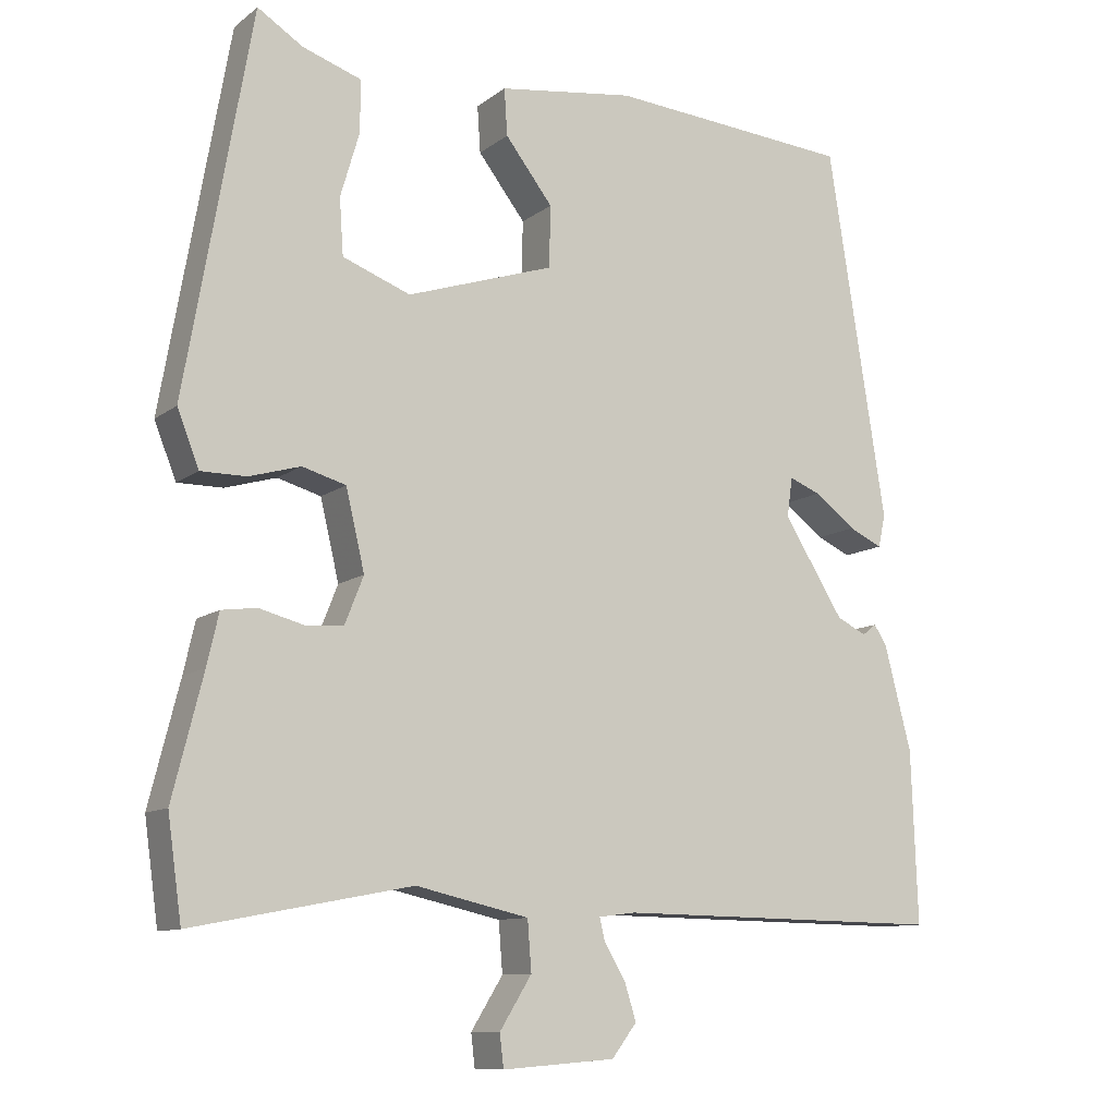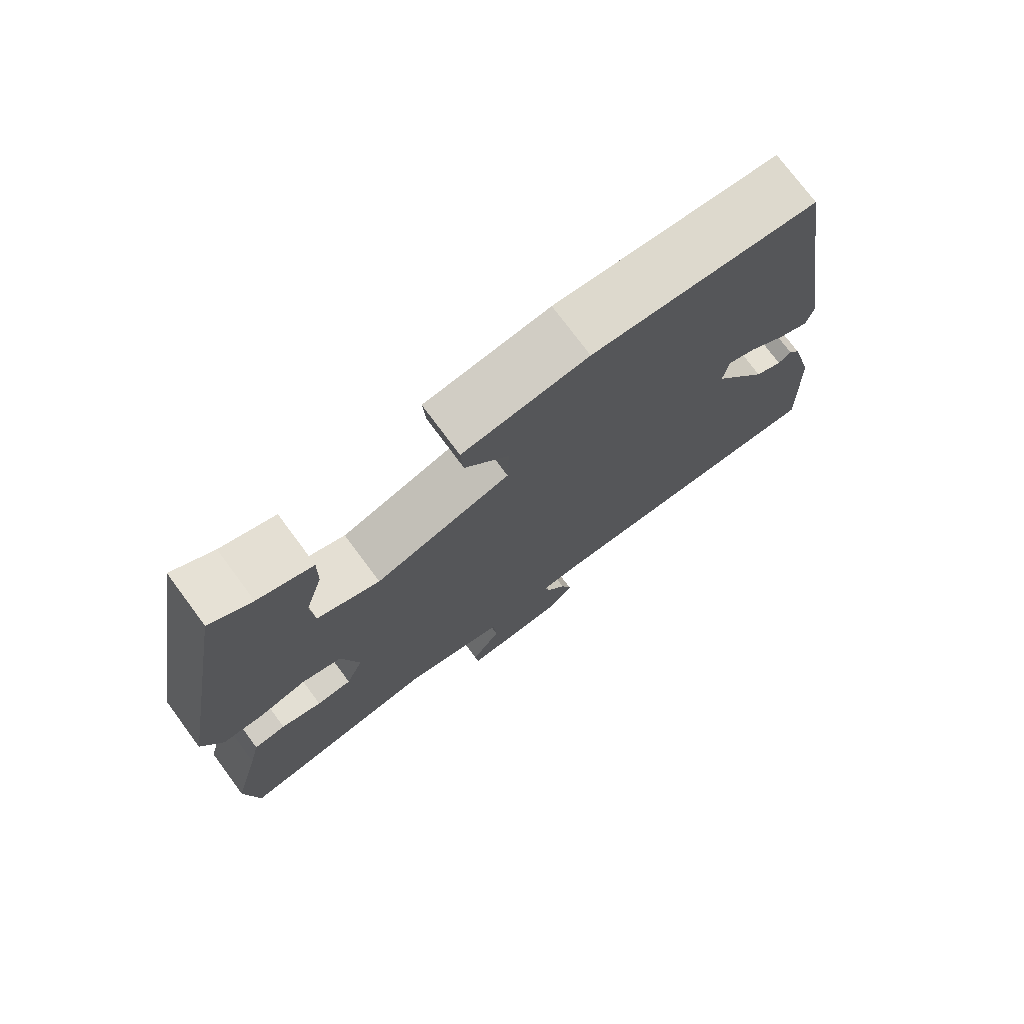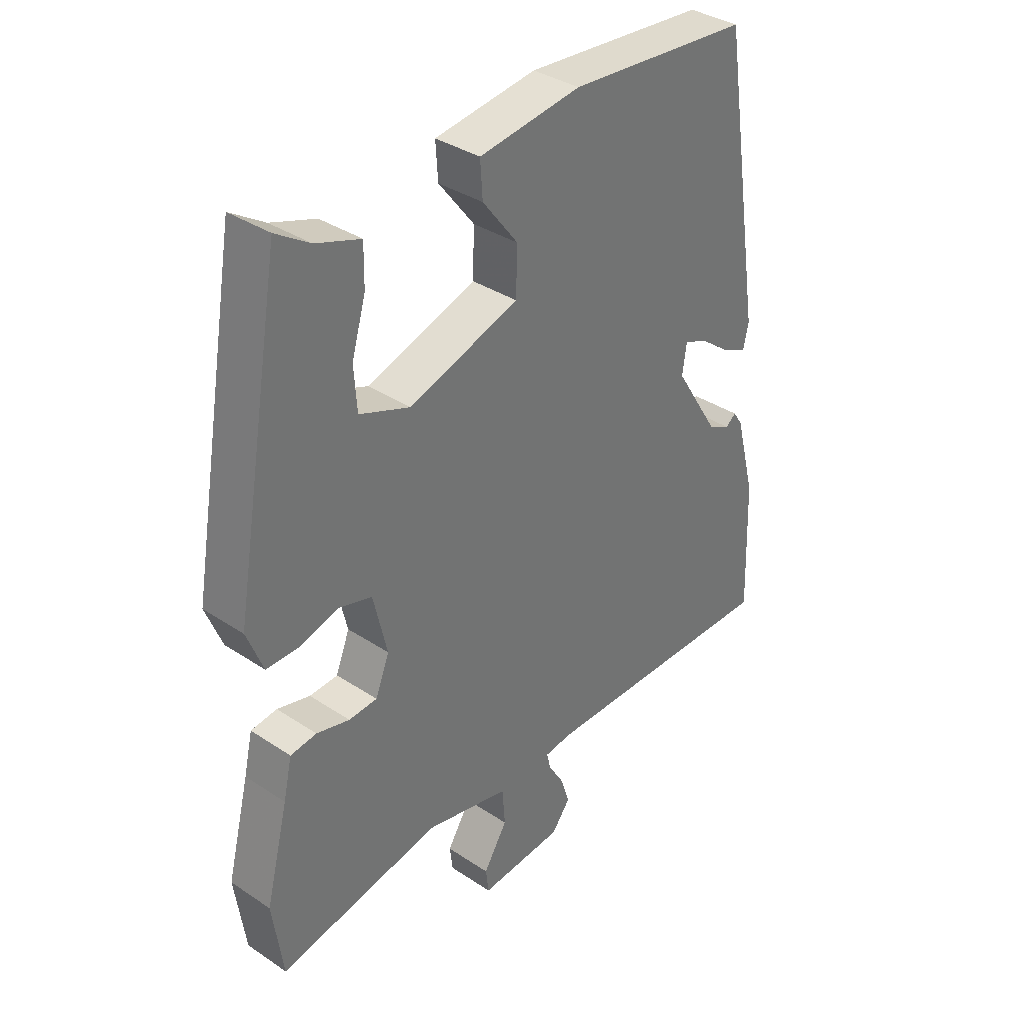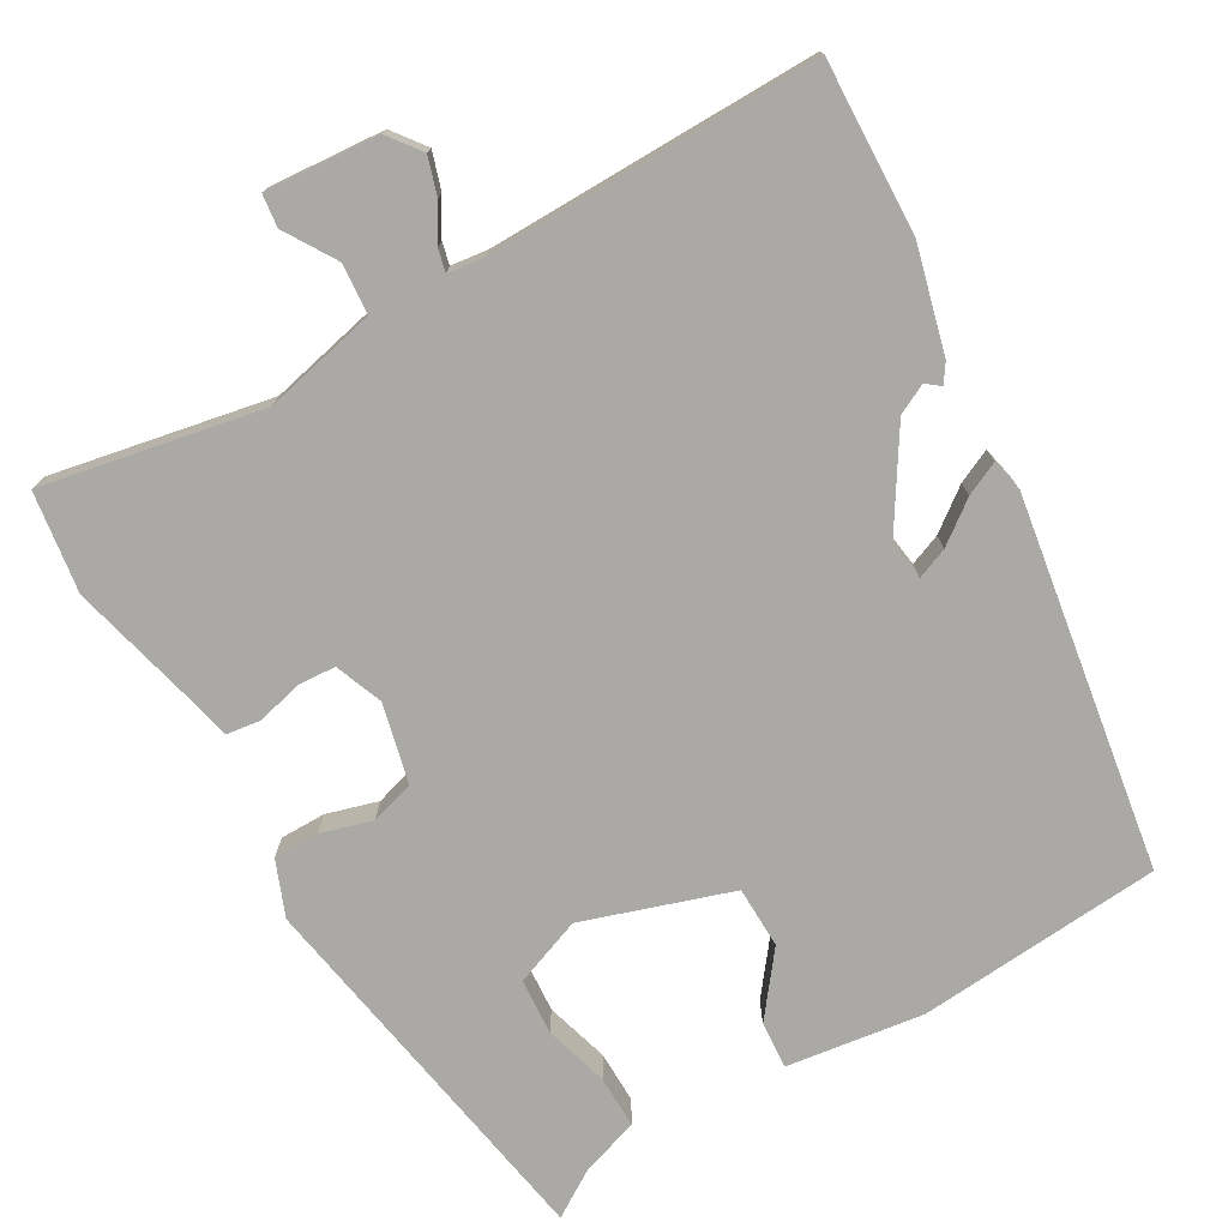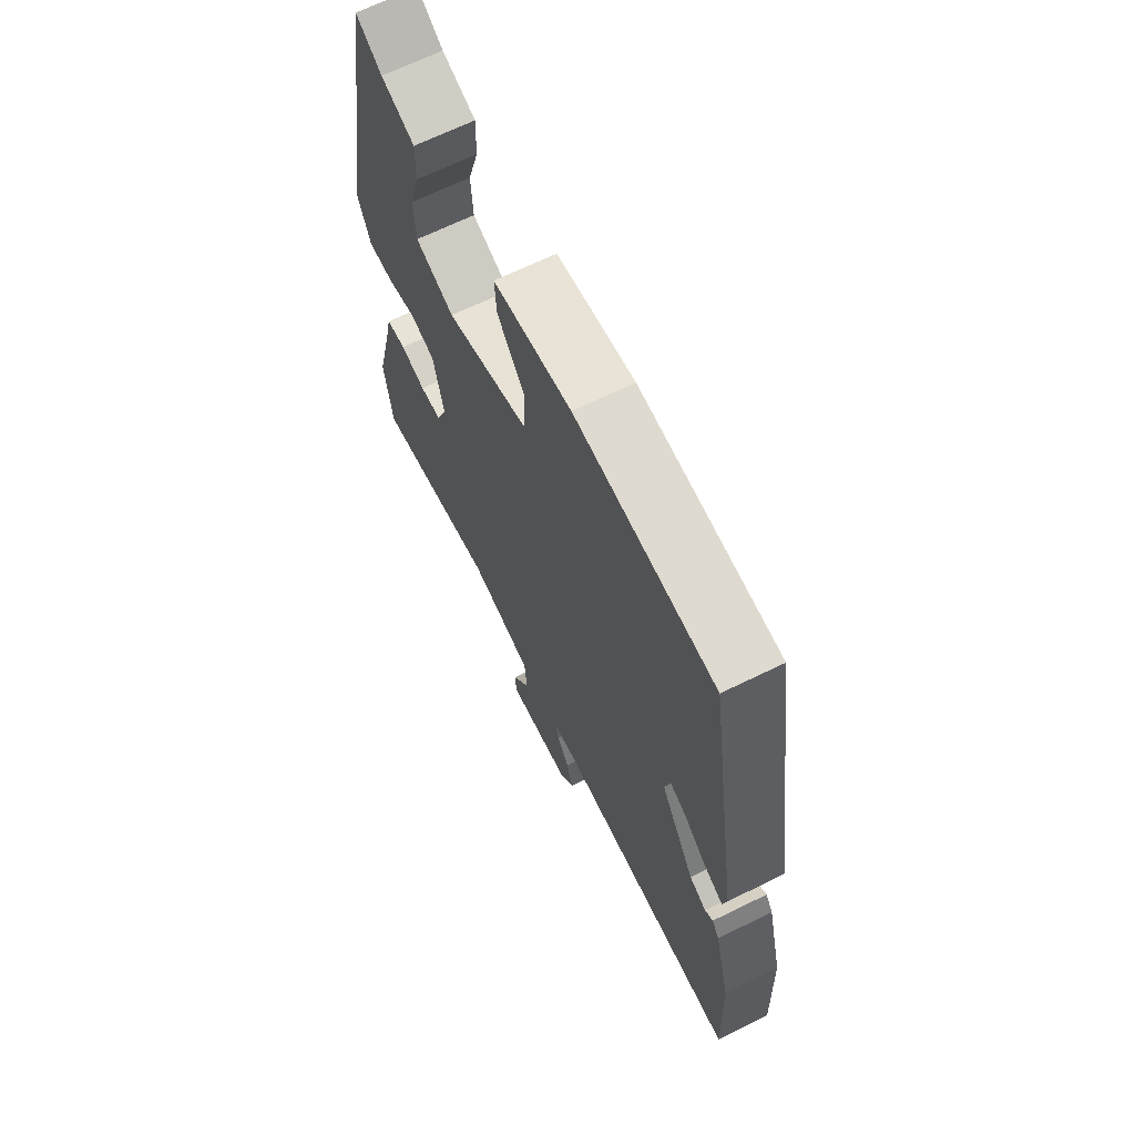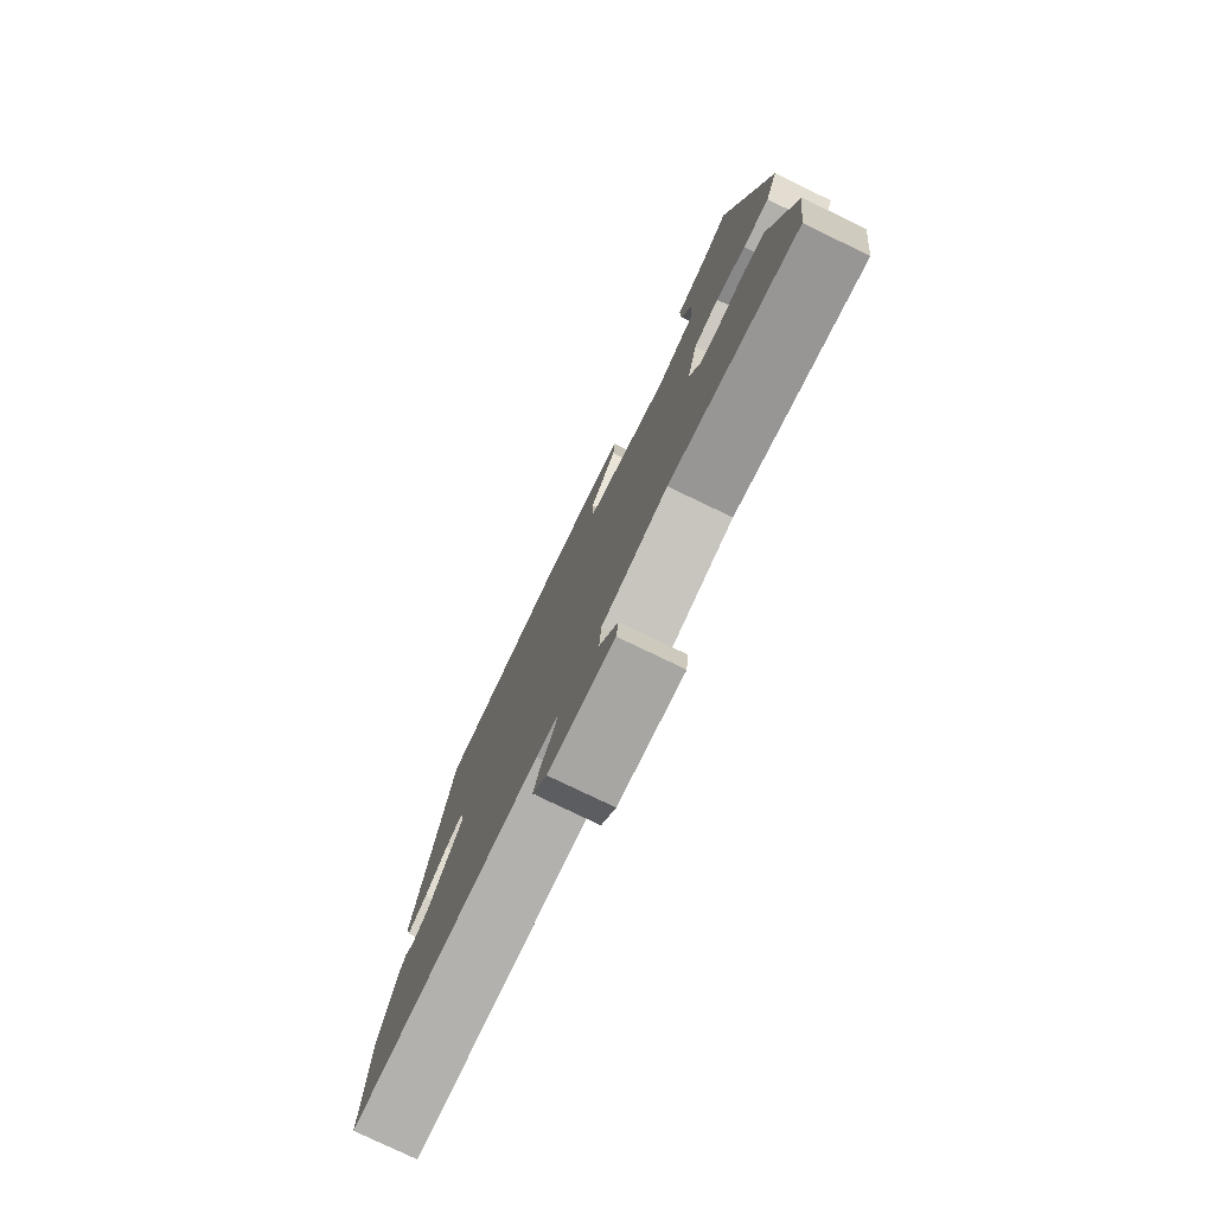
<metadata>
{"format":"obj","ext":"obj","renderer":"f3d","projection":"perspective","resolution":1024,"background":"white","views":[{"elev":-10.5,"azim":150.2,"up":"+Z"},{"elev":75.4,"azim":143.4,"up":"+Z"},{"elev":35.8,"azim":131.2,"up":"+Z"},{"elev":-75.6,"azim":-150.1,"up":"+Y"},{"elev":67.1,"azim":-116.2,"up":"+Z"},{"elev":-78.4,"azim":64.3,"up":"+Z"}]}
</metadata>
<code>
v 0.509 0.07 -0.435
v 0.491 0.07 -0.564
v 0.21 0.07 -0.51
v 0.065 0.07 -0.543
v 0.06 0.07 -0.607
v 0.101 0.07 -0.673
v 0.096 0.07 -0.715
v -0.049 0.07 -0.704
v -0.081 0.07 -0.662
v -0.066 0.07 -0.614
v -0.039 0.07 -0.569
v -0.032 0.07 -0.54
v -0.08 0.07 -0.534
v -0.503 0.07 -0.54
v -0.495 0.07 -0.319
v -0.46 0.07 -0.184
v -0.444 0.07 -0.16
v -0.426 0.07 -0.174
v -0.388 0.07 -0.155
v -0.311 0.07 -0.032
v -0.318 0.07 0.019
v -0.358 0.07 0.003
v -0.411 0.07 -0.037
v -0.454 0.07 -0.057
v -0.463 0.07 -0.015
v -0.388 0.07 0.46
v -0.075 0.07 0.485
v 0.1 0.07 0.461
v 0.096 0.07 0.401
v 0.035 0.07 0.322
v 0.037 0.07 0.243
v 0.226 0.07 0.181
v 0.313 0.07 0.214
v 0.318 0.07 0.286
v 0.294 0.07 0.368
v 0.293 0.07 0.435
v 0.369 0.07 0.461
v 0.427 0.07 0.498
v 0.512 0.07 0.011
v 0.484 0.07 -0.06
v 0.426 0.07 -0.06
v 0.36 0.07 -0.041
v 0.304 0.07 -0.057
v 0.28 0.07 -0.159
v 0.304 0.07 -0.22
v 0.353 0.07 -0.223
v 0.41 0.07 -0.208
v 0.455 0.07 -0.214
v 0.47 0.07 -0.28
v 0.509 0 -0.435
v 0.491 0 -0.564
v 0.21 0 -0.51
v 0.065 0 -0.543
v 0.06 0 -0.607
v 0.101 0 -0.673
v 0.096 0 -0.715
v -0.049 0 -0.704
v -0.081 0 -0.662
v -0.066 0 -0.614
v -0.039 0 -0.569
v -0.032 0 -0.54
v -0.08 0 -0.534
v -0.503 0 -0.54
v -0.495 0 -0.319
v -0.46 0 -0.184
v -0.444 0 -0.16
v -0.426 0 -0.174
v -0.388 0 -0.155
v -0.311 0 -0.032
v -0.318 0 0.019
v -0.358 0 0.003
v -0.411 0 -0.037
v -0.454 0 -0.057
v -0.463 0 -0.015
v -0.388 0 0.46
v -0.075 0 0.485
v 0.1 0 0.461
v 0.096 0 0.401
v 0.035 0 0.322
v 0.037 0 0.243
v 0.226 0 0.181
v 0.313 0 0.214
v 0.318 0 0.286
v 0.294 0 0.368
v 0.293 0 0.435
v 0.369 0 0.461
v 0.427 0 0.498
v 0.512 0 0.011
v 0.484 0 -0.06
v 0.426 0 -0.06
v 0.36 0 -0.041
v 0.304 0 -0.057
v 0.28 0 -0.159
v 0.304 0 -0.22
v 0.353 0 -0.223
v 0.41 0 -0.208
v 0.455 0 -0.214
v 0.47 0 -0.28
f 46 47 48 49
f 45 46 49 1
f 39 40 41 42
f 37 38 39 42
f 37 42 43
f 34 35 36 37
f 33 34 37 43
f 32 33 43 44
f 27 28 29 30
f 27 30 31
f 26 27 31
f 25 26 31
f 22 23 24 25
f 21 22 25 31
f 20 21 31 32
f 15 16 17 18
f 13 14 15 18
f 12 13 18 19
f 8 9 10 11
f 8 11 12
f 5 6 7 8
f 4 5 8 12
f 3 4 12 19
f 45 1 2 3
f 44 45 3 19
f 19 20 32 44
f 98 97 96 95
f 50 98 95 94
f 91 90 89 88
f 91 88 87 86
f 92 91 86
f 86 85 84 83
f 92 86 83 82
f 93 92 82 81
f 79 78 77 76
f 80 79 76
f 80 76 75
f 80 75 74
f 74 73 72 71
f 80 74 71 70
f 81 80 70 69
f 67 66 65 64
f 67 64 63 62
f 68 67 62 61
f 60 59 58 57
f 61 60 57
f 57 56 55 54
f 61 57 54 53
f 68 61 53 52
f 52 51 50 94
f 68 52 94 93
f 93 81 69 68
f 1 50 51 2
f 2 51 52 3
f 3 52 53 4
f 4 53 54 5
f 5 54 55 6
f 6 55 56 7
f 7 56 57 8
f 8 57 58 9
f 9 58 59 10
f 10 59 60 11
f 11 60 61 12
f 12 61 62 13
f 13 62 63 14
f 14 63 64 15
f 15 64 65 16
f 16 65 66 17
f 17 66 67 18
f 18 67 68 19
f 19 68 69 20
f 20 69 70 21
f 21 70 71 22
f 22 71 72 23
f 23 72 73 24
f 24 73 74 25
f 25 74 75 26
f 26 75 76 27
f 27 76 77 28
f 28 77 78 29
f 29 78 79 30
f 30 79 80 31
f 31 80 81 32
f 32 81 82 33
f 33 82 83 34
f 34 83 84 35
f 35 84 85 36
f 36 85 86 37
f 37 86 87 38
f 38 87 88 39
f 39 88 89 40
f 40 89 90 41
f 41 90 91 42
f 42 91 92 43
f 43 92 93 44
f 44 93 94 45
f 45 94 95 46
f 46 95 96 47
f 47 96 97 48
f 48 97 98 49
f 49 98 50 1

</code>
